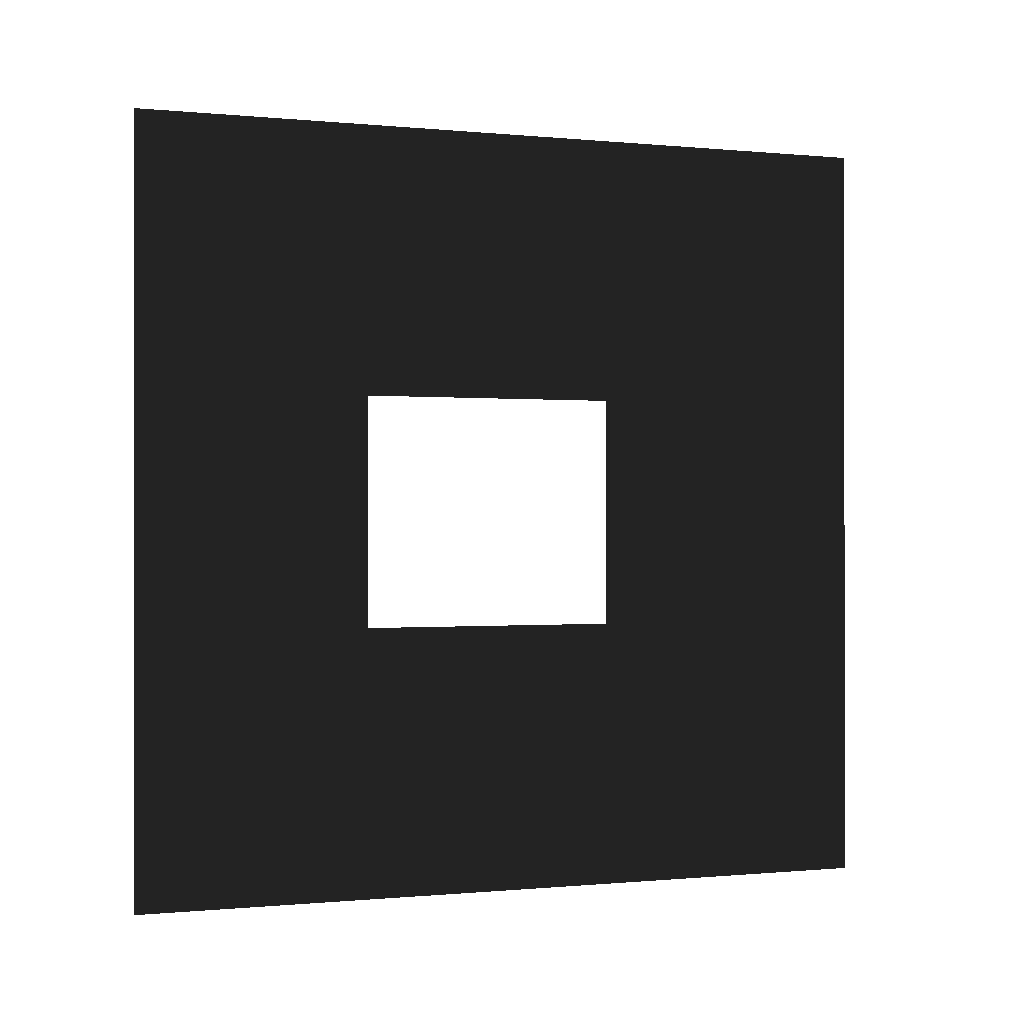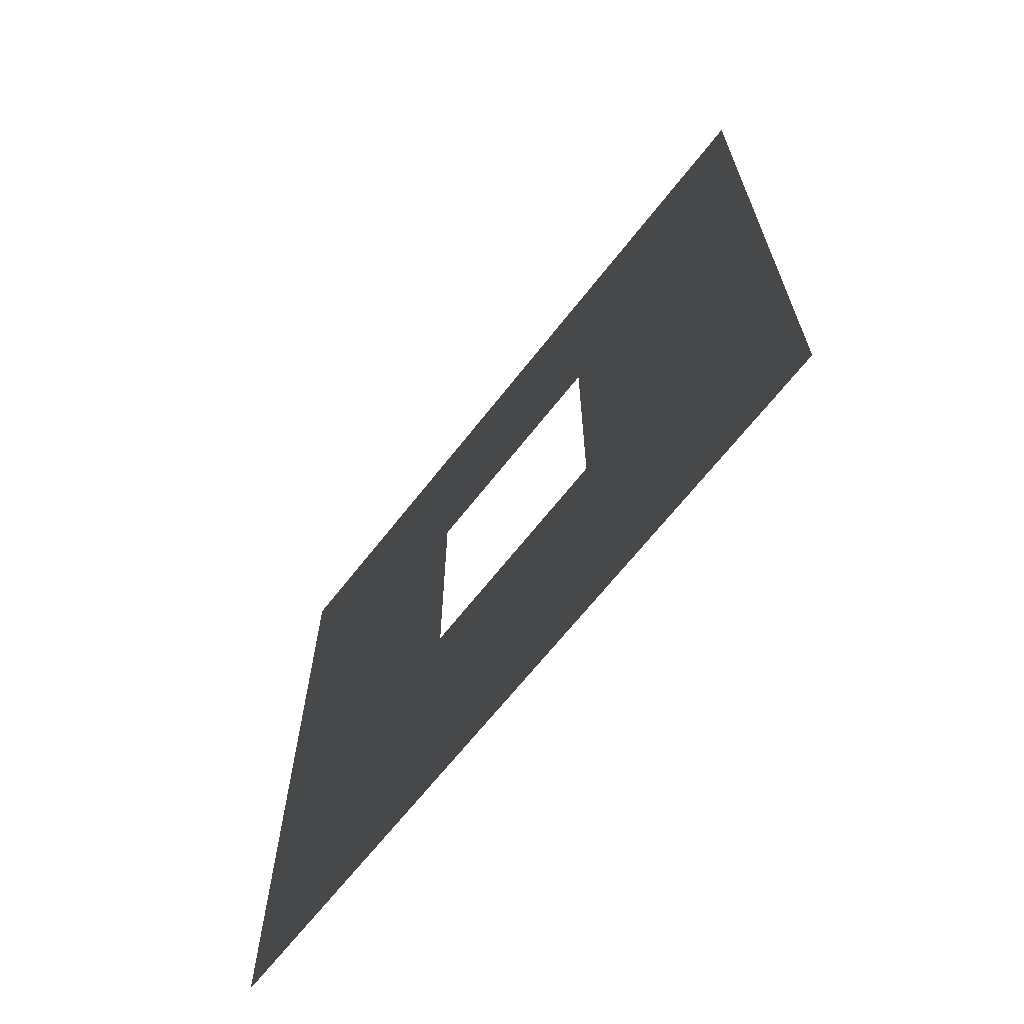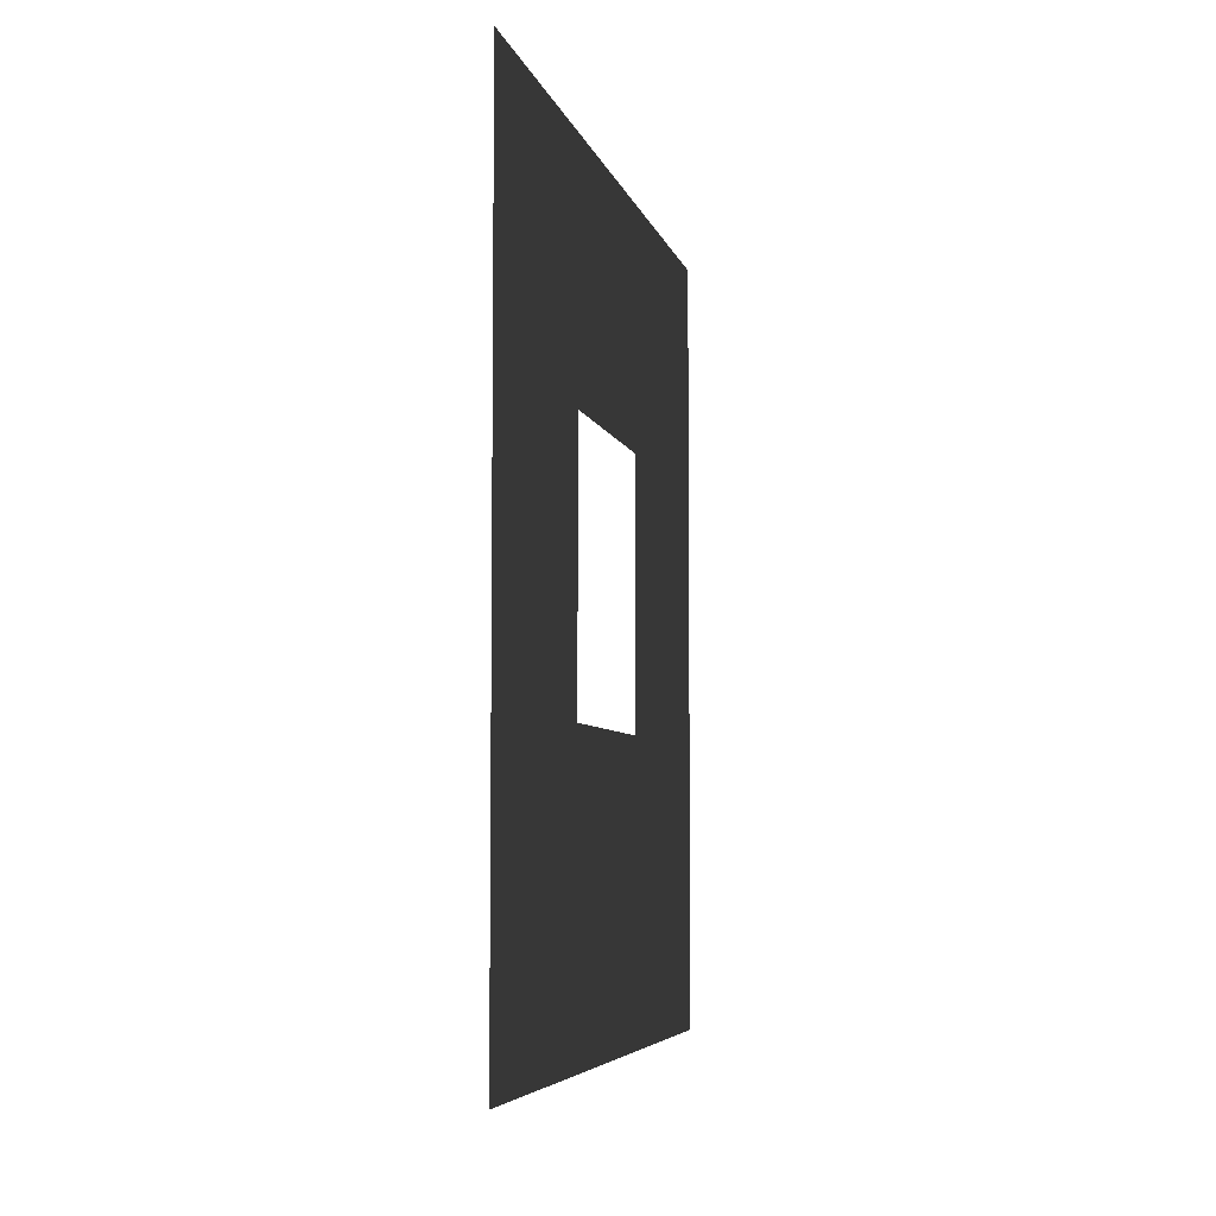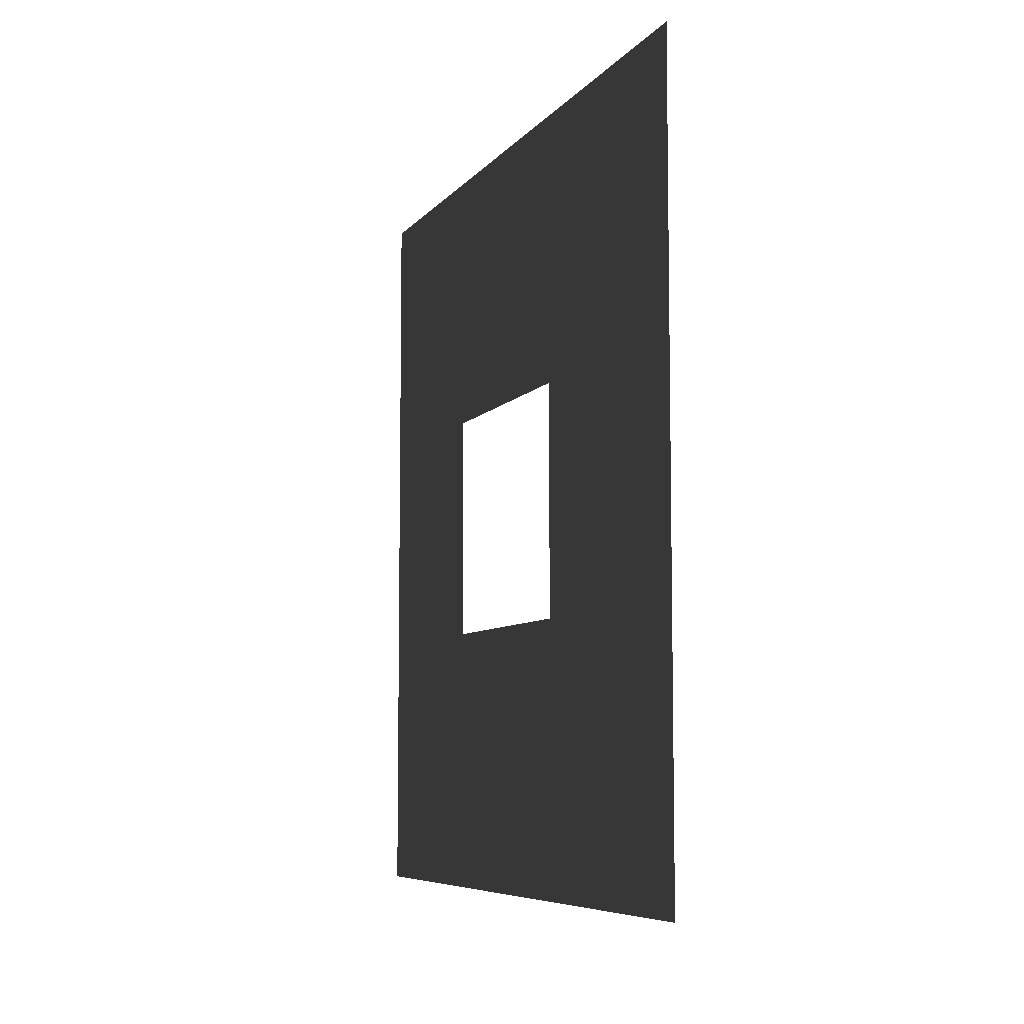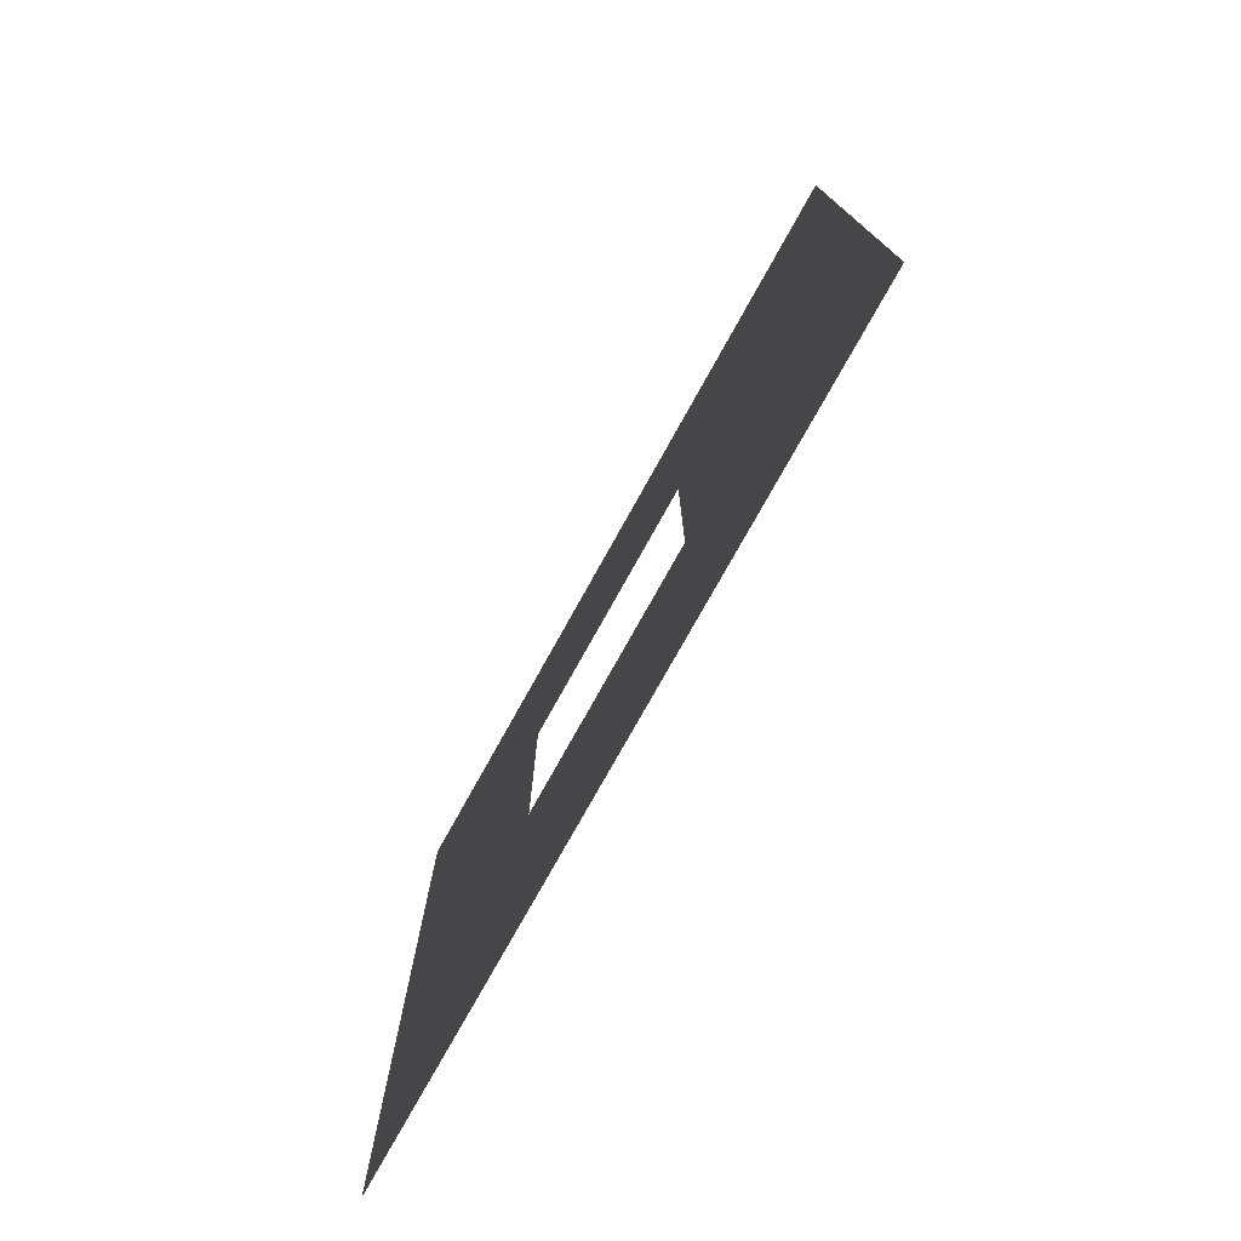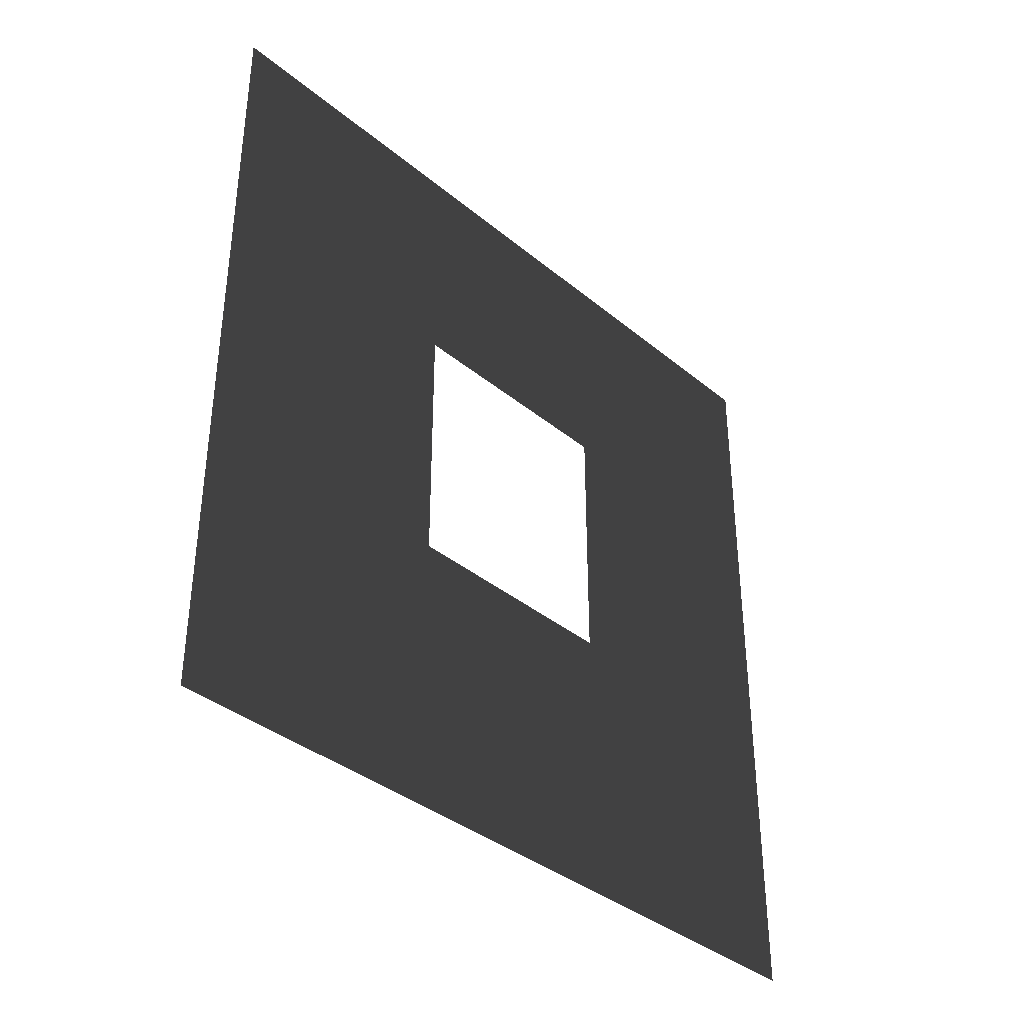
<metadata>
{"format":"obj","ext":"obj","renderer":"f3d","projection":"perspective","resolution":1024,"background":"white","views":[{"elev":-0.3,"azim":-110.5,"up":"+Z"},{"elev":-66.4,"azim":-38.0,"up":"+Y"},{"elev":-5.6,"azim":12.3,"up":"+Y"},{"elev":-7.0,"azim":-20.4,"up":"+Z"},{"elev":-76.4,"azim":-29.1,"up":"+Z"},{"elev":-37.1,"azim":-136.6,"up":"+Y"}]}
</metadata>
<code>
v -6.137e-06 1.094 1.05
v -5.244e-06 3 -4.443e-06
v -5.244e-06 -4.502e-07 -4.312e-06
v -6.146e-06 2.094 1.05
v -5.839e-06 2.094 1.95
v -5.404e-06 3 3
v -5.399e-06 -7.539e-07 3
v -5.839e-06 1.094 1.95
g wall01_window1m_B_9187_1650
f 1 3 2
f 2 4 1
f 5 4 2
f 2 6 5
f 5 6 7
f 7 3 1
f 7 8 5
f 1 8 7

</code>
